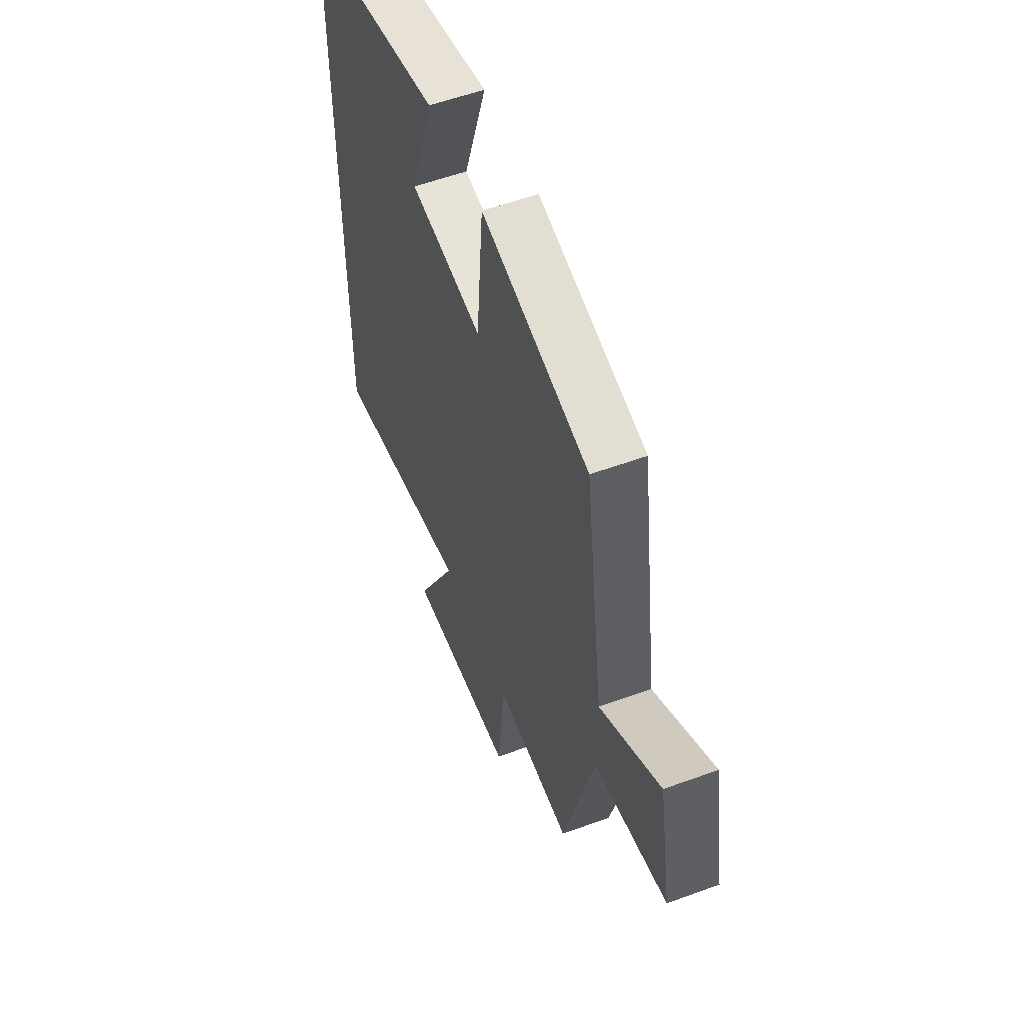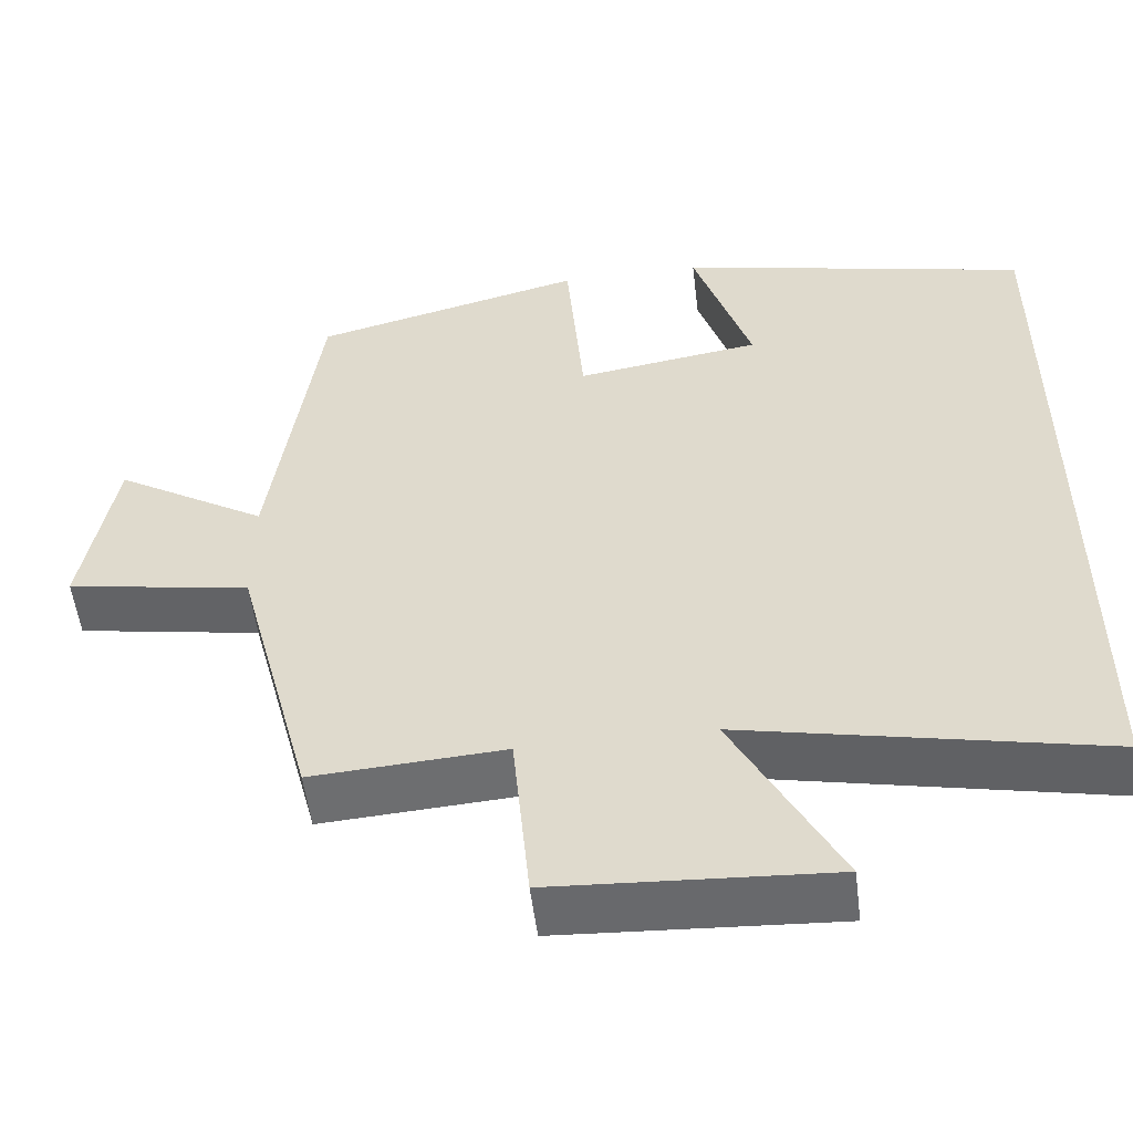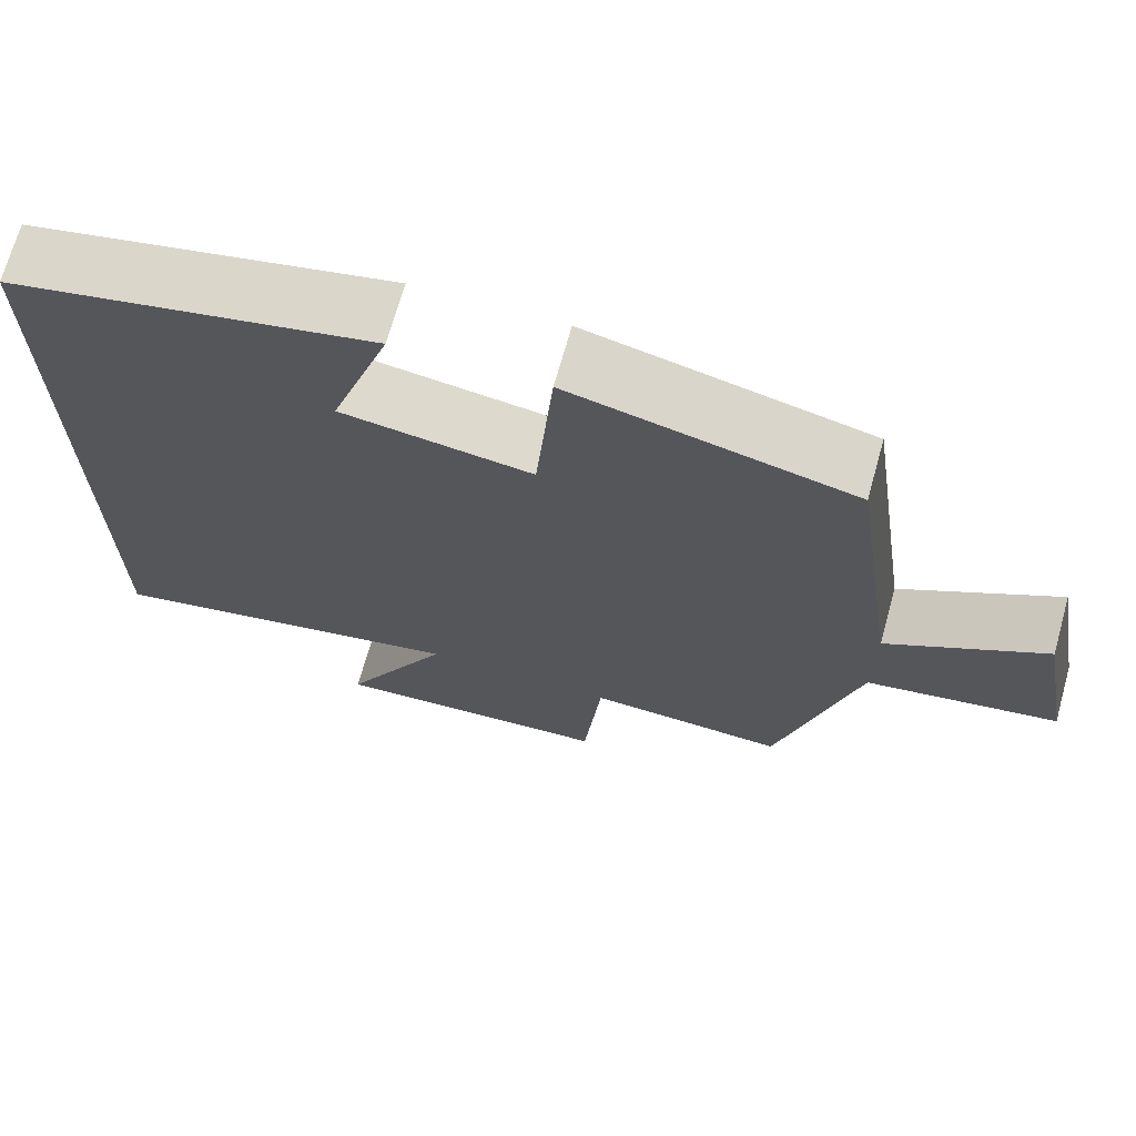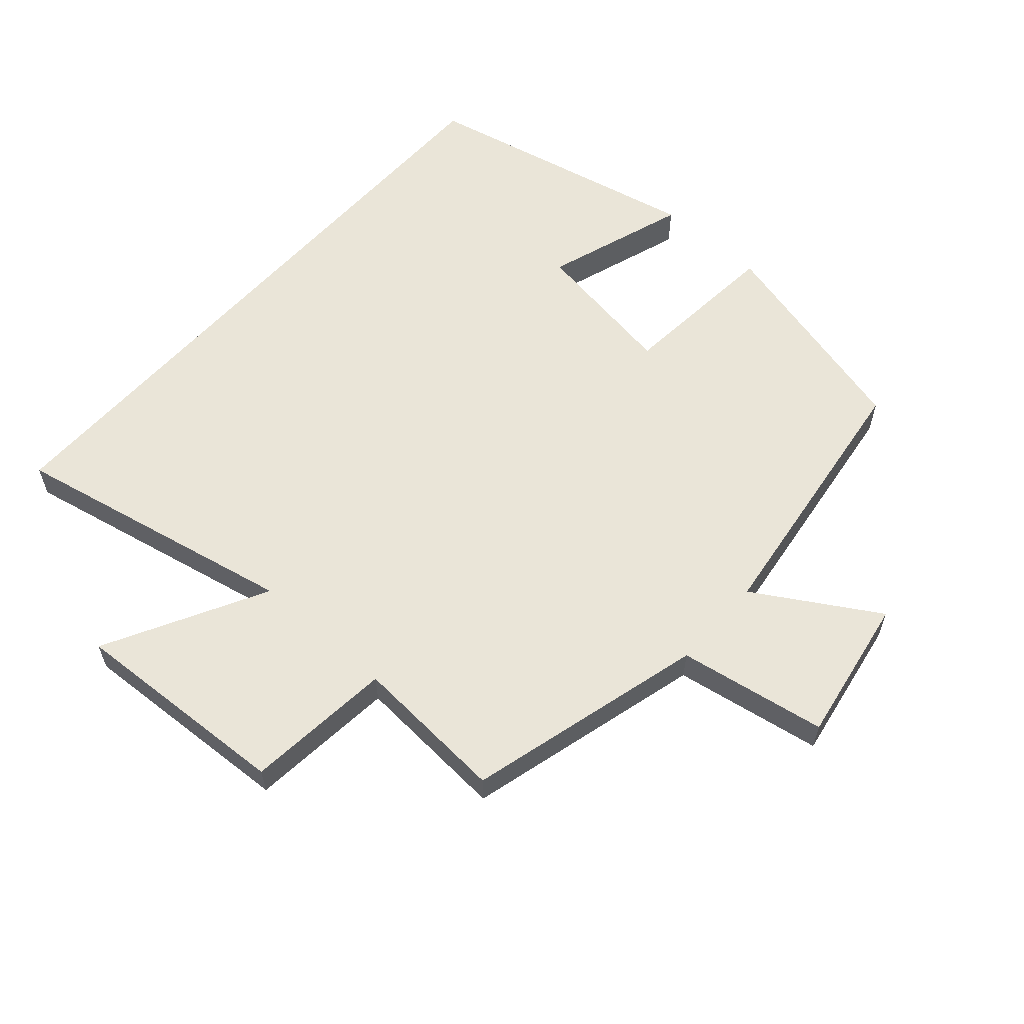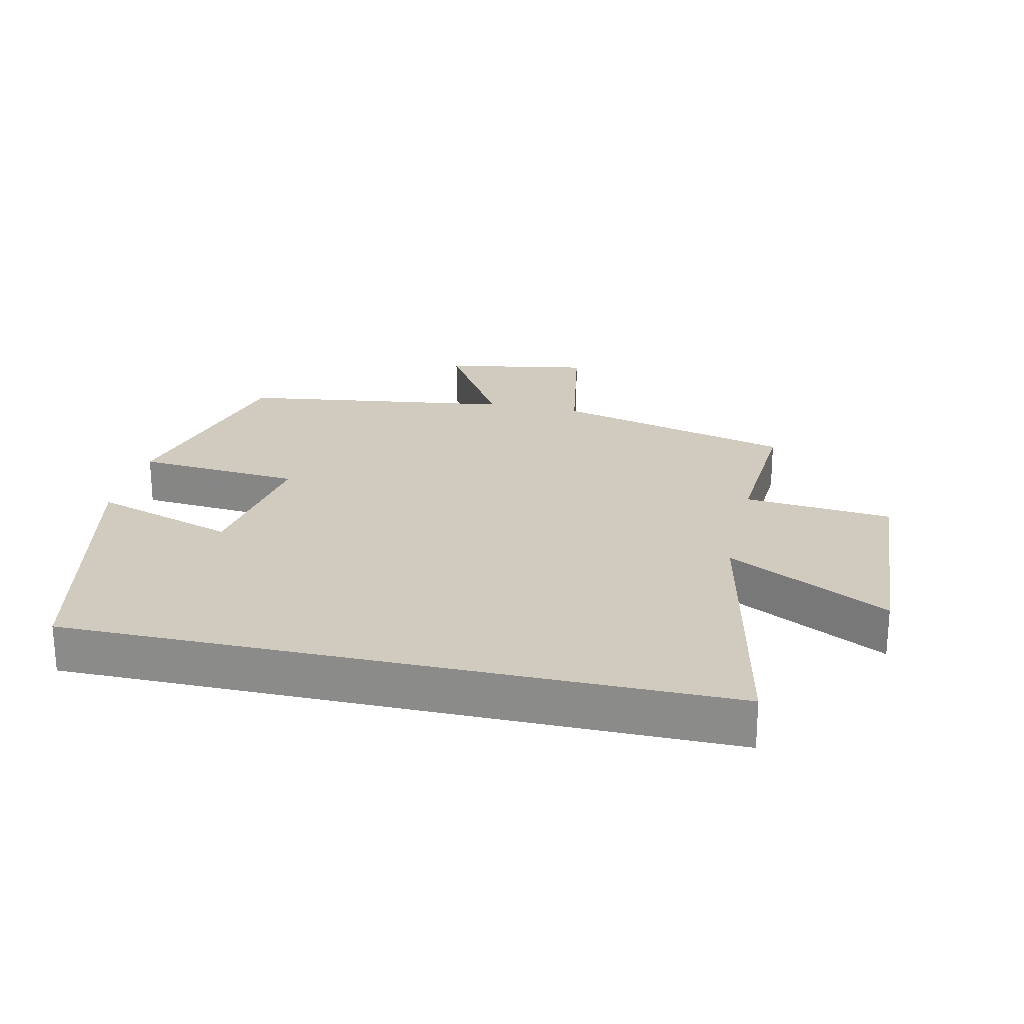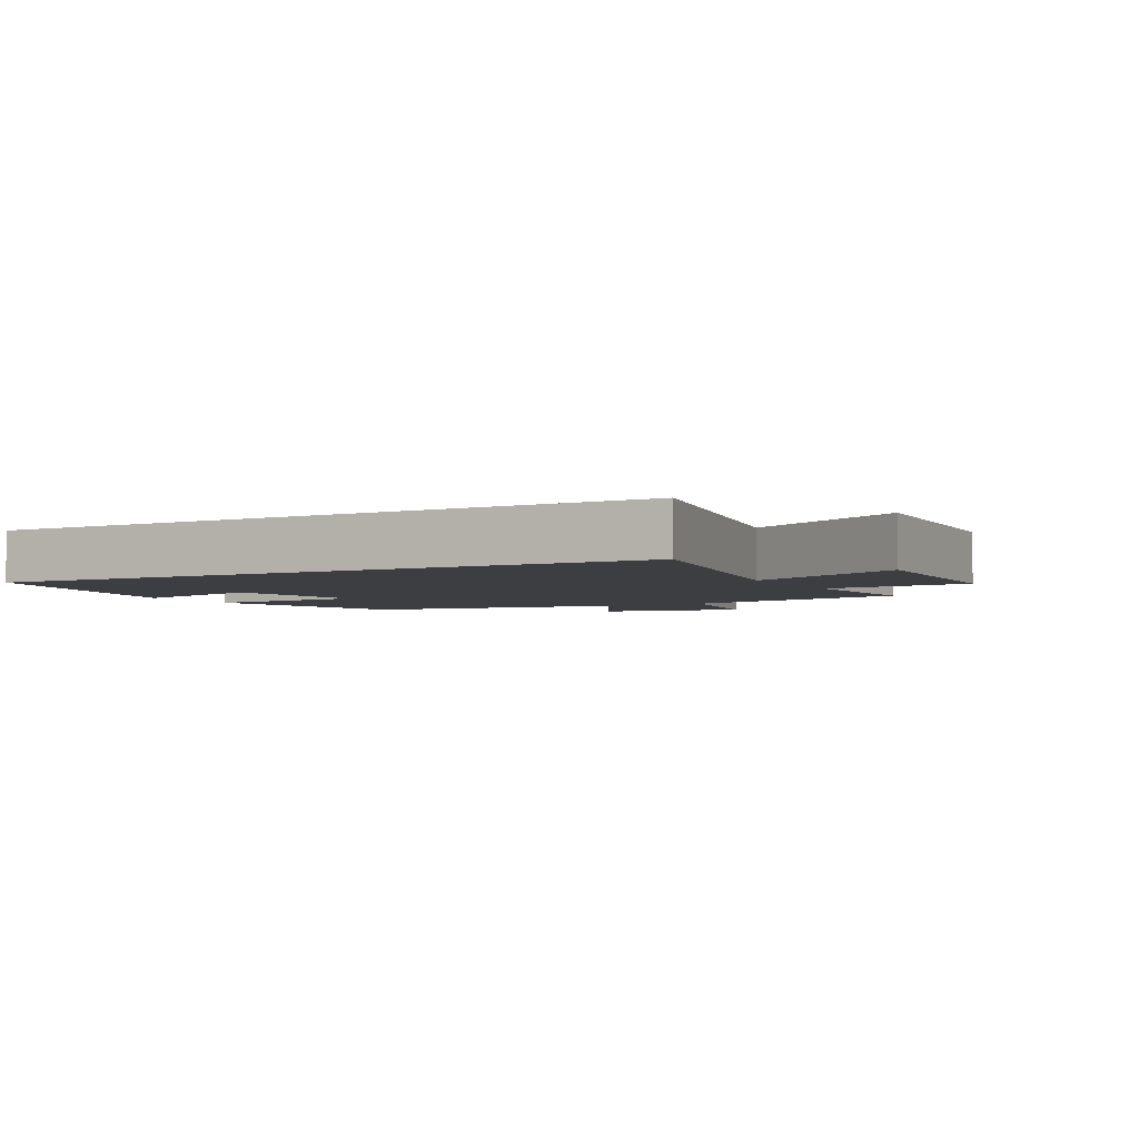
<metadata>
{"format":"obj","ext":"obj","renderer":"f3d","projection":"perspective","resolution":1024,"background":"white","views":[{"elev":55.7,"azim":-111.1,"up":"+Z"},{"elev":-53.5,"azim":7.0,"up":"+Z"},{"elev":70.1,"azim":-164.4,"up":"+Z"},{"elev":59.6,"azim":-138.2,"up":"+Y"},{"elev":23.6,"azim":102.7,"up":"+Y"},{"elev":-3.5,"azim":118.7,"up":"+Y"}]}
</metadata>
<code>
v -0.405 0.07 -0.515
v -0.5 0.07 -0.15
v -0.727 0.07 -0.11
v -0.687 0.07 0.114
v -0.5 0.07 0
v -0.441 0.07 0.417
v -0.108 0.07 0.5
v -0.087 0.07 0.249
v 0.139 0.07 0.283
v 0.068 0.07 0.5
v 0.5 0.07 0.403
v 0.5 0.07 -0.593
v 0.061 0.07 -0.5
v 0.19 0.07 -0.746
v -0.148 0.07 -0.726
v -0.169 0.07 -0.5
v -0.405 0 -0.515
v -0.5 0 -0.15
v -0.727 0 -0.11
v -0.687 0 0.114
v -0.5 0 0
v -0.441 0 0.417
v -0.108 0 0.5
v -0.087 0 0.249
v 0.139 0 0.283
v 0.068 0 0.5
v 0.5 0 0.403
v 0.5 0 -0.593
v 0.061 0 -0.5
v 0.19 0 -0.746
v -0.148 0 -0.726
v -0.169 0 -0.5
f 13 14 15 16
f 11 12 13
f 11 13 16
f 9 10 11
f 16 1 2
f 11 16 2
f 9 11 2
f 5 6 7 8
f 5 8 9 2
f 2 3 4 5
f 32 31 30 29
f 29 28 27
f 32 29 27
f 27 26 25
f 18 17 32
f 18 32 27
f 18 27 25
f 24 23 22 21
f 18 25 24 21
f 21 20 19 18
f 1 17 18 2
f 2 18 19 3
f 3 19 20 4
f 4 20 21 5
f 5 21 22 6
f 6 22 23 7
f 7 23 24 8
f 8 24 25 9
f 9 25 26 10
f 10 26 27 11
f 11 27 28 12
f 12 28 29 13
f 13 29 30 14
f 14 30 31 15
f 15 31 32 16
f 16 32 17 1

</code>
